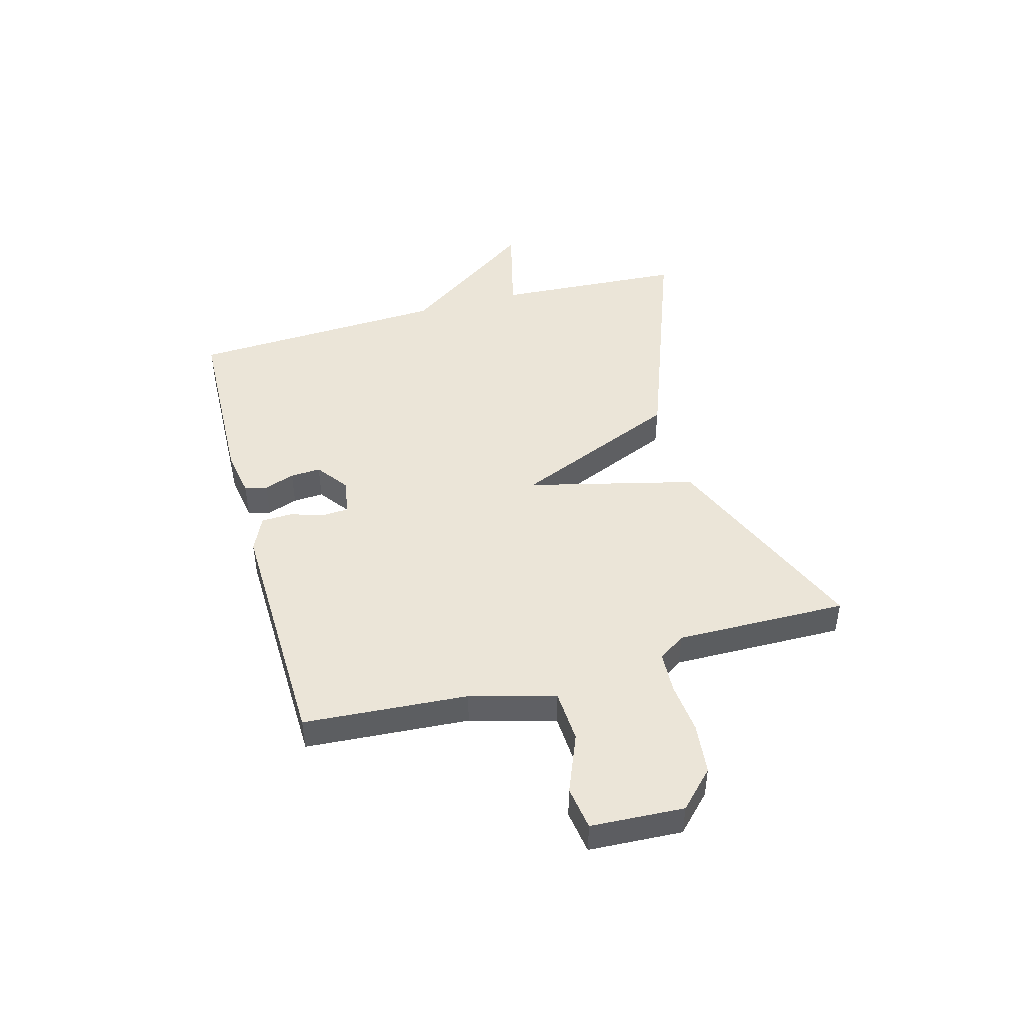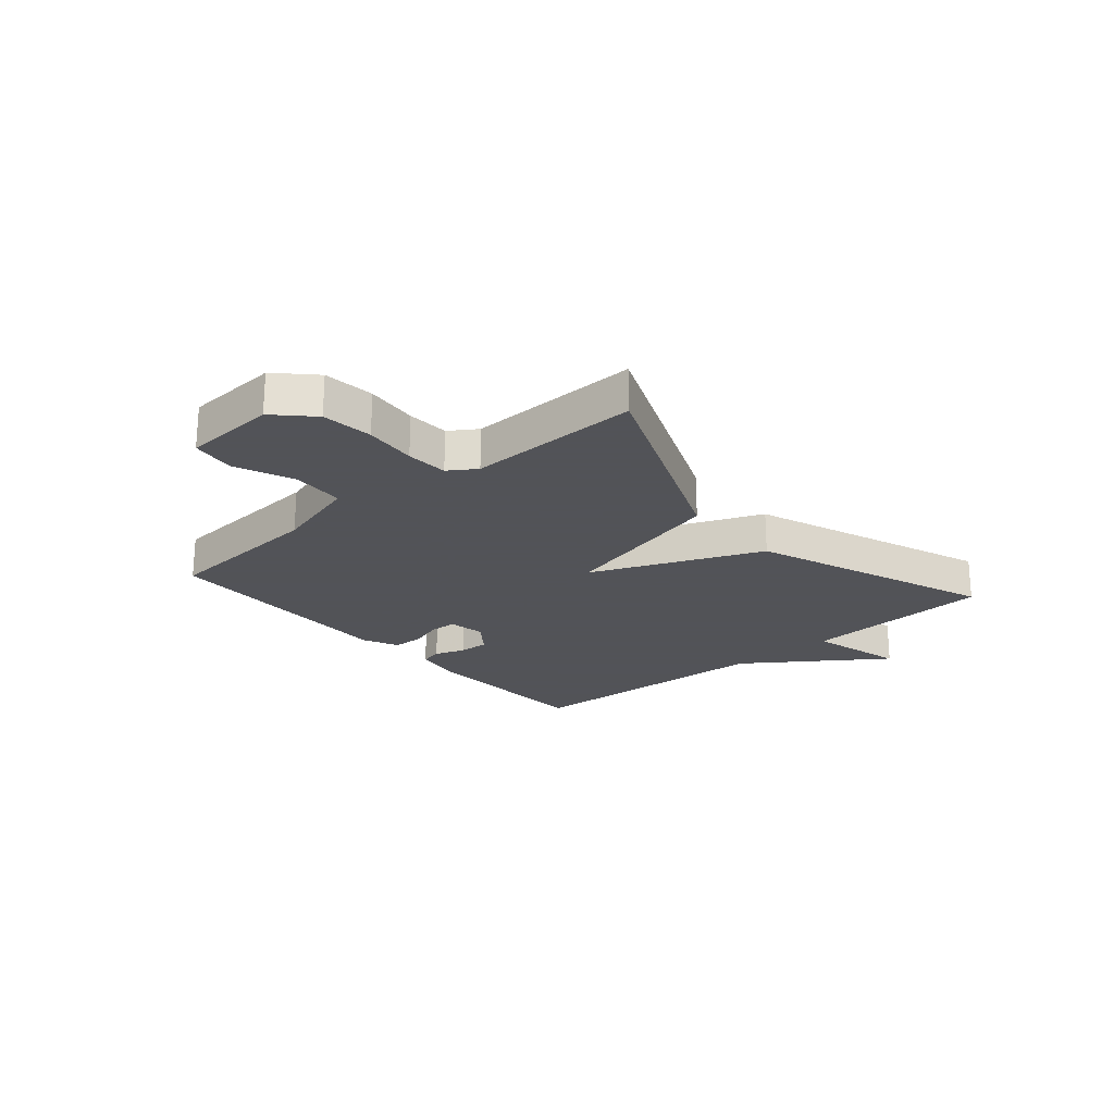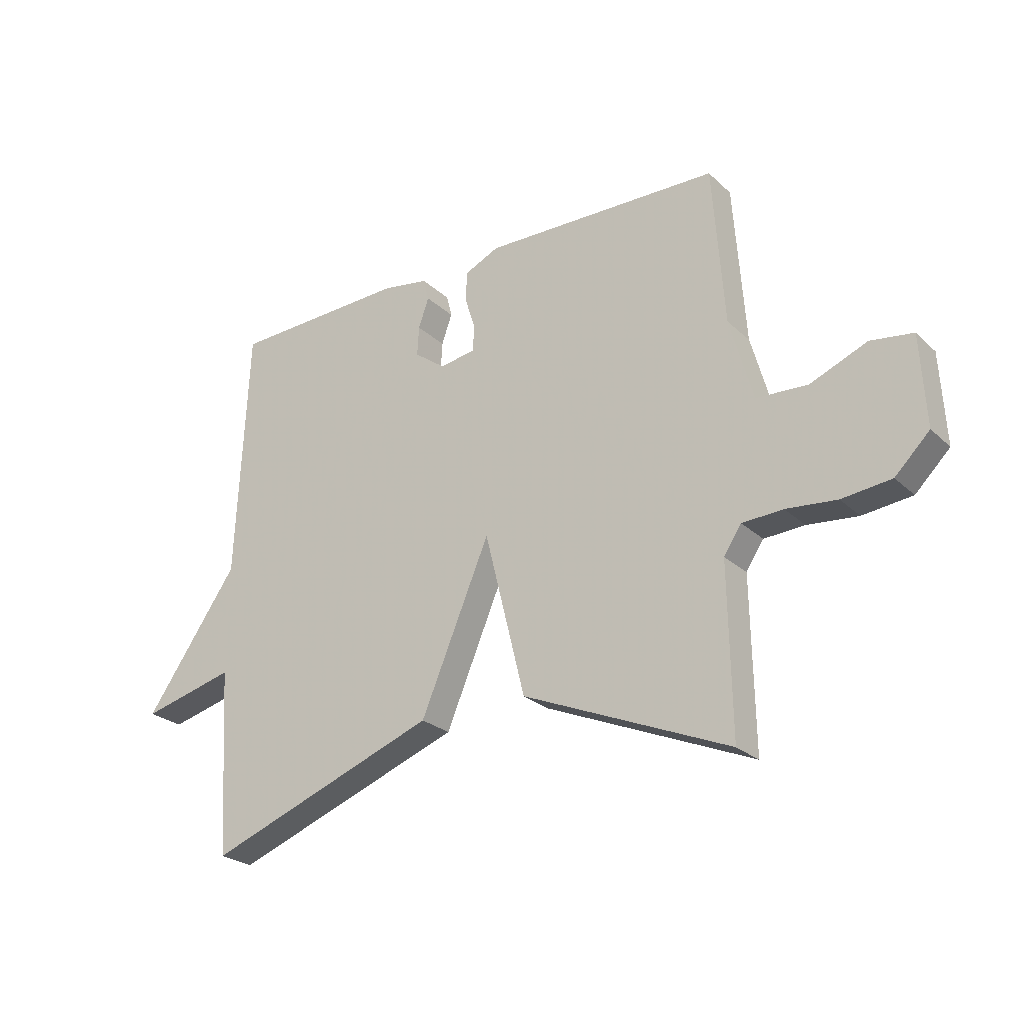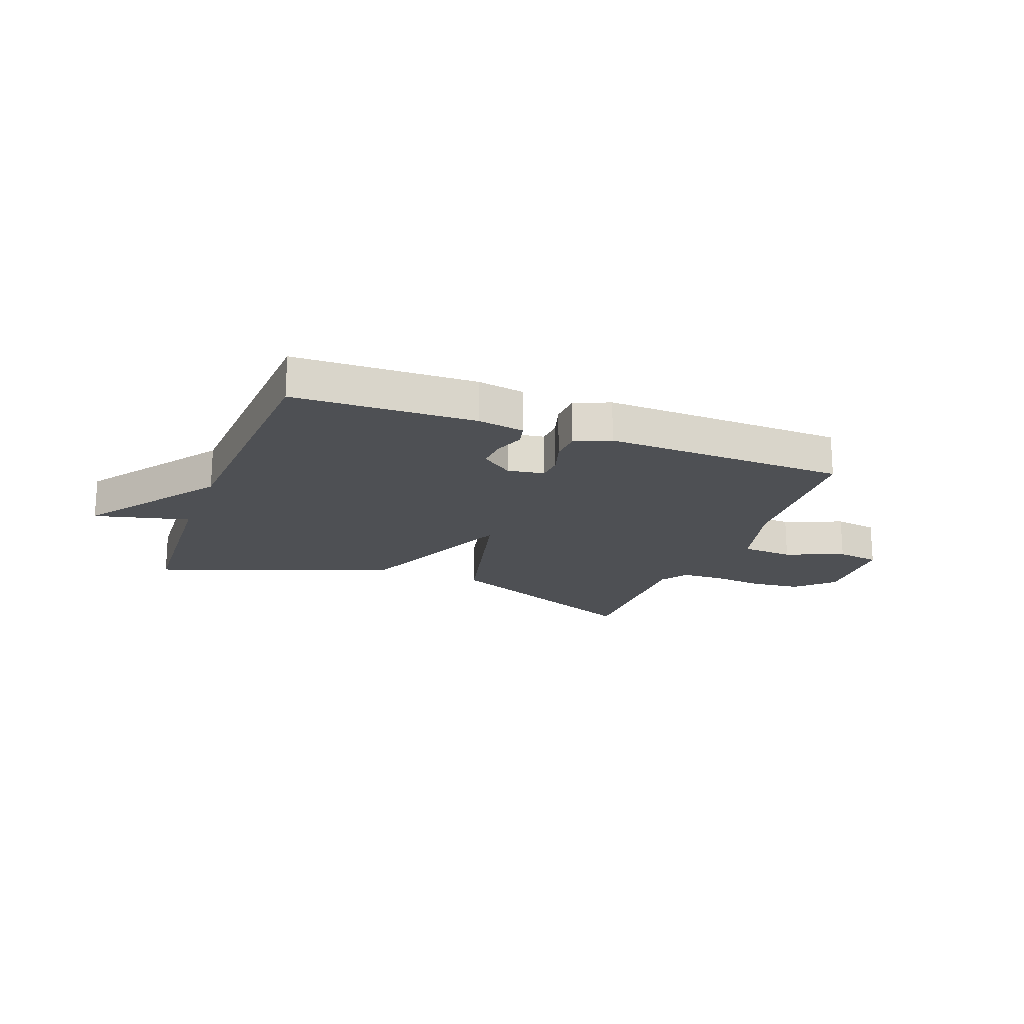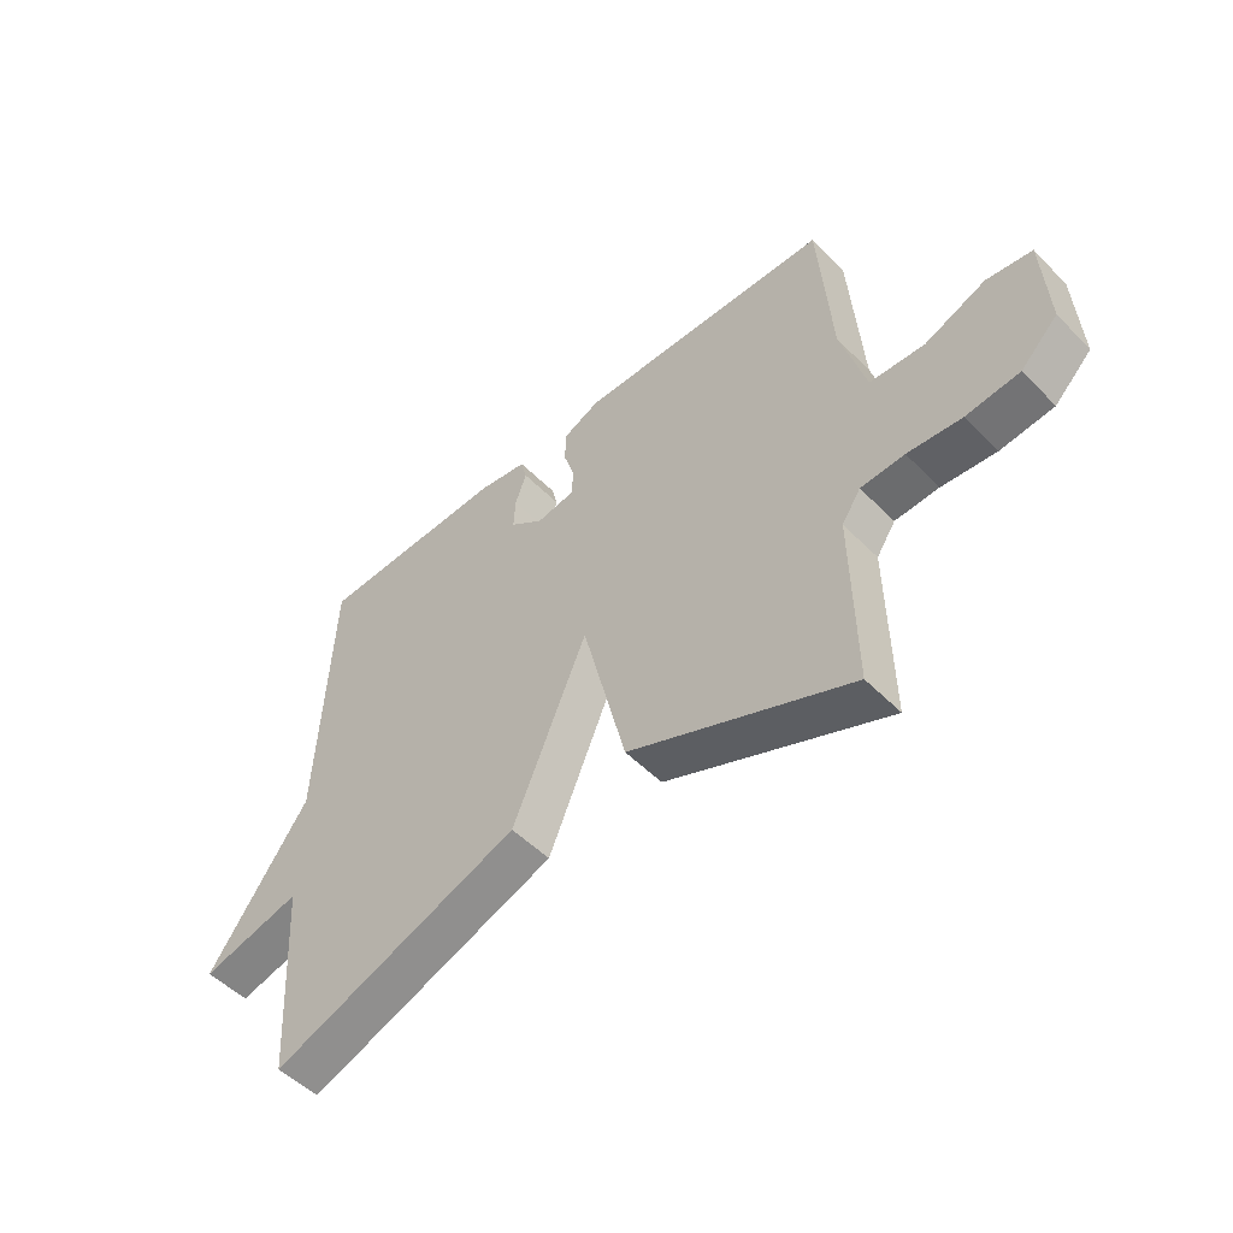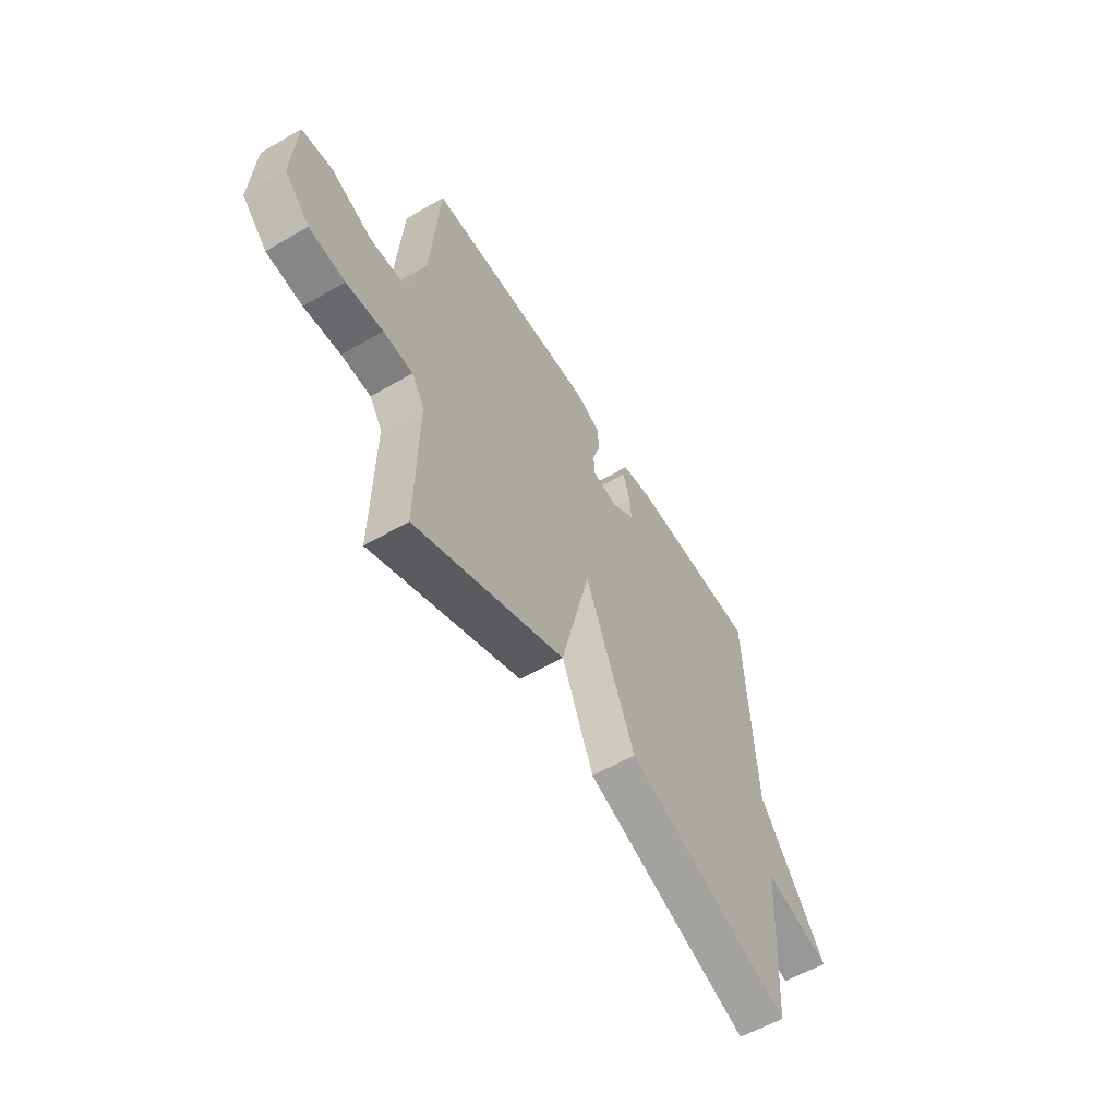
<metadata>
{"format":"obj","ext":"obj","renderer":"f3d","projection":"perspective","resolution":1024,"background":"white","views":[{"elev":46.0,"azim":74.5,"up":"+Y"},{"elev":-22.5,"azim":130.8,"up":"+Y"},{"elev":-25.1,"azim":34.9,"up":"+Z"},{"elev":-19.0,"azim":-21.0,"up":"+Y"},{"elev":-51.3,"azim":42.6,"up":"+Z"},{"elev":-57.3,"azim":121.1,"up":"+Z"}]}
</metadata>
<code>
v 0.5 0.07 -0.5
v 0.124 0.07 -0.342
v 0.05 0.07 -0.044
v -0.076 0.07 -0.342
v -0.5 0.07 -0.5
v -0.521 0.07 -0.162
v -0.692 0.07 -0.205
v -0.521 0.07 0.038
v -0.5 0.07 0.5
v -0.176 0.07 0.512
v -0.092 0.07 0.498
v -0.082 0.07 0.458
v -0.101 0.07 0.404
v -0.104 0.07 0.35
v -0.047 0.07 0.308
v 0.018 0.07 0.319
v 0.021 0.07 0.365
v 0.002 0.07 0.426
v 0.004 0.07 0.481
v 0.067 0.07 0.51
v 0.5 0.07 0.5
v 0.521 0.07 0.209
v 0.563 0.07 0.058
v 0.656 0.07 0.053
v 0.76 0.07 0.096
v 0.837 0.07 0.085
v 0.846 0.07 -0.08
v 0.783 0.07 -0.142
v 0.693 0.07 -0.152
v 0.601 0.07 -0.143
v 0.527 0.07 -0.147
v 0.495 0.07 -0.195
v 0.5 0 -0.5
v 0.124 0 -0.342
v 0.05 0 -0.044
v -0.076 0 -0.342
v -0.5 0 -0.5
v -0.521 0 -0.162
v -0.692 0 -0.205
v -0.521 0 0.038
v -0.5 0 0.5
v -0.176 0 0.512
v -0.092 0 0.498
v -0.082 0 0.458
v -0.101 0 0.404
v -0.104 0 0.35
v -0.047 0 0.308
v 0.018 0 0.319
v 0.021 0 0.365
v 0.002 0 0.426
v 0.004 0 0.481
v 0.067 0 0.51
v 0.5 0 0.5
v 0.521 0 0.209
v 0.563 0 0.058
v 0.656 0 0.053
v 0.76 0 0.096
v 0.837 0 0.085
v 0.846 0 -0.08
v 0.783 0 -0.142
v 0.693 0 -0.152
v 0.601 0 -0.143
v 0.527 0 -0.147
v 0.495 0 -0.195
f 28 29 30
f 27 28 30
f 26 27 30
f 25 26 30
f 24 25 30
f 23 24 30 31
f 22 23 31 32
f 21 22 32
f 20 21 32
f 19 20 32
f 18 19 32
f 17 18 32
f 11 12 13
f 10 11 13
f 9 10 13
f 8 9 13
f 8 13 14
f 7 8 14
f 6 7 14
f 6 14 15
f 5 6 15
f 4 5 15
f 3 4 15
f 1 2 3
f 32 1 3
f 17 32 3
f 16 17 3
f 3 15 16
f 62 61 60
f 62 60 59
f 62 59 58
f 62 58 57
f 62 57 56
f 63 62 56 55
f 64 63 55 54
f 64 54 53
f 64 53 52
f 64 52 51
f 64 51 50
f 64 50 49
f 45 44 43
f 45 43 42
f 45 42 41
f 45 41 40
f 46 45 40
f 46 40 39
f 46 39 38
f 47 46 38
f 47 38 37
f 47 37 36
f 47 36 35
f 35 34 33
f 35 33 64
f 35 64 49
f 35 49 48
f 48 47 35
f 1 33 34 2
f 2 34 35 3
f 3 35 36 4
f 4 36 37 5
f 5 37 38 6
f 6 38 39 7
f 7 39 40 8
f 8 40 41 9
f 9 41 42 10
f 10 42 43 11
f 11 43 44 12
f 12 44 45 13
f 13 45 46 14
f 14 46 47 15
f 15 47 48 16
f 16 48 49 17
f 17 49 50 18
f 18 50 51 19
f 19 51 52 20
f 20 52 53 21
f 21 53 54 22
f 22 54 55 23
f 23 55 56 24
f 24 56 57 25
f 25 57 58 26
f 26 58 59 27
f 27 59 60 28
f 28 60 61 29
f 29 61 62 30
f 30 62 63 31
f 31 63 64 32
f 32 64 33 1

</code>
